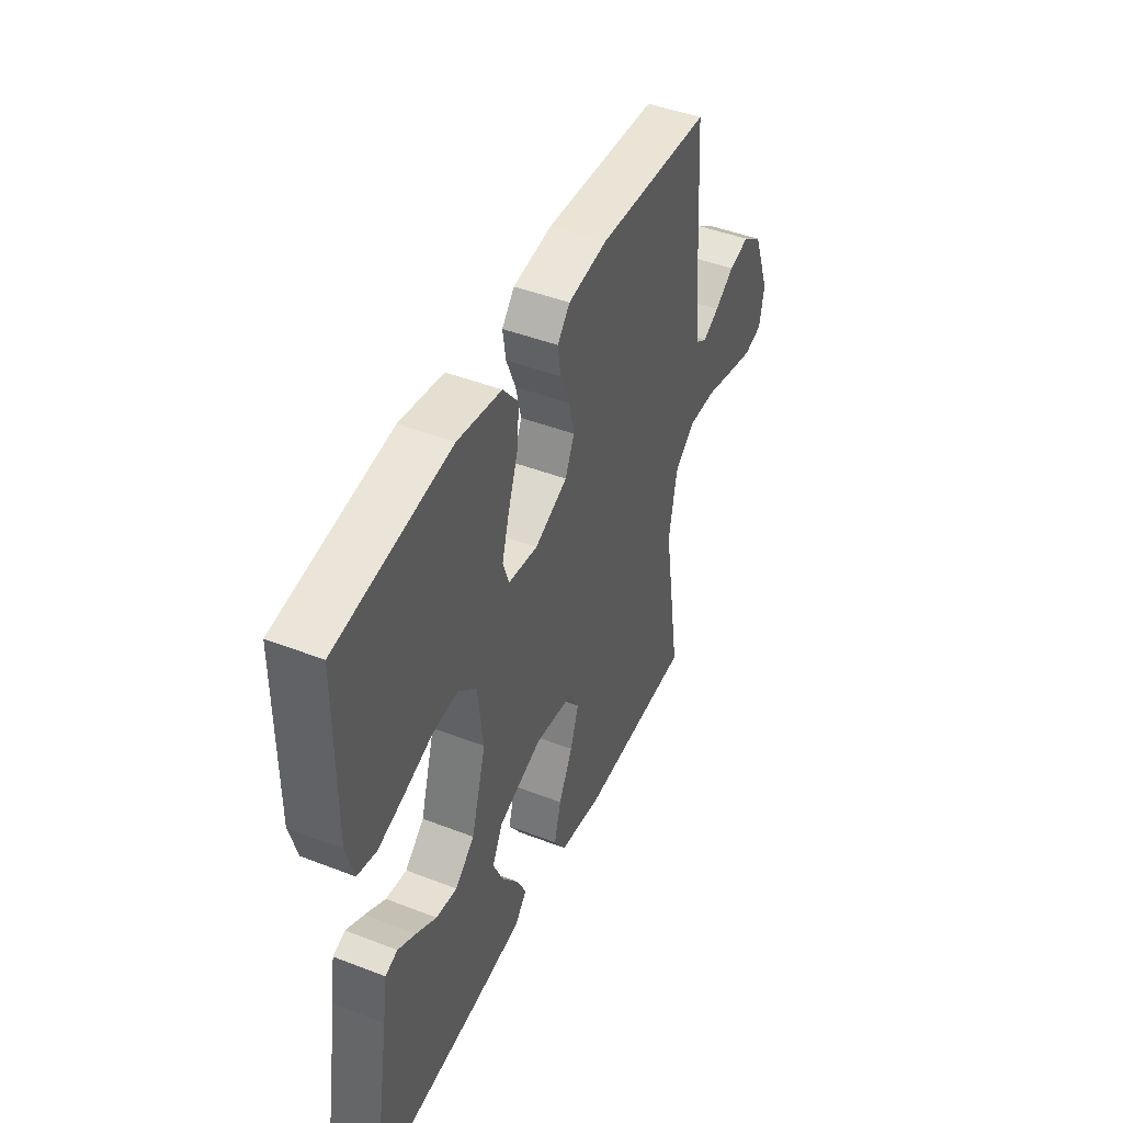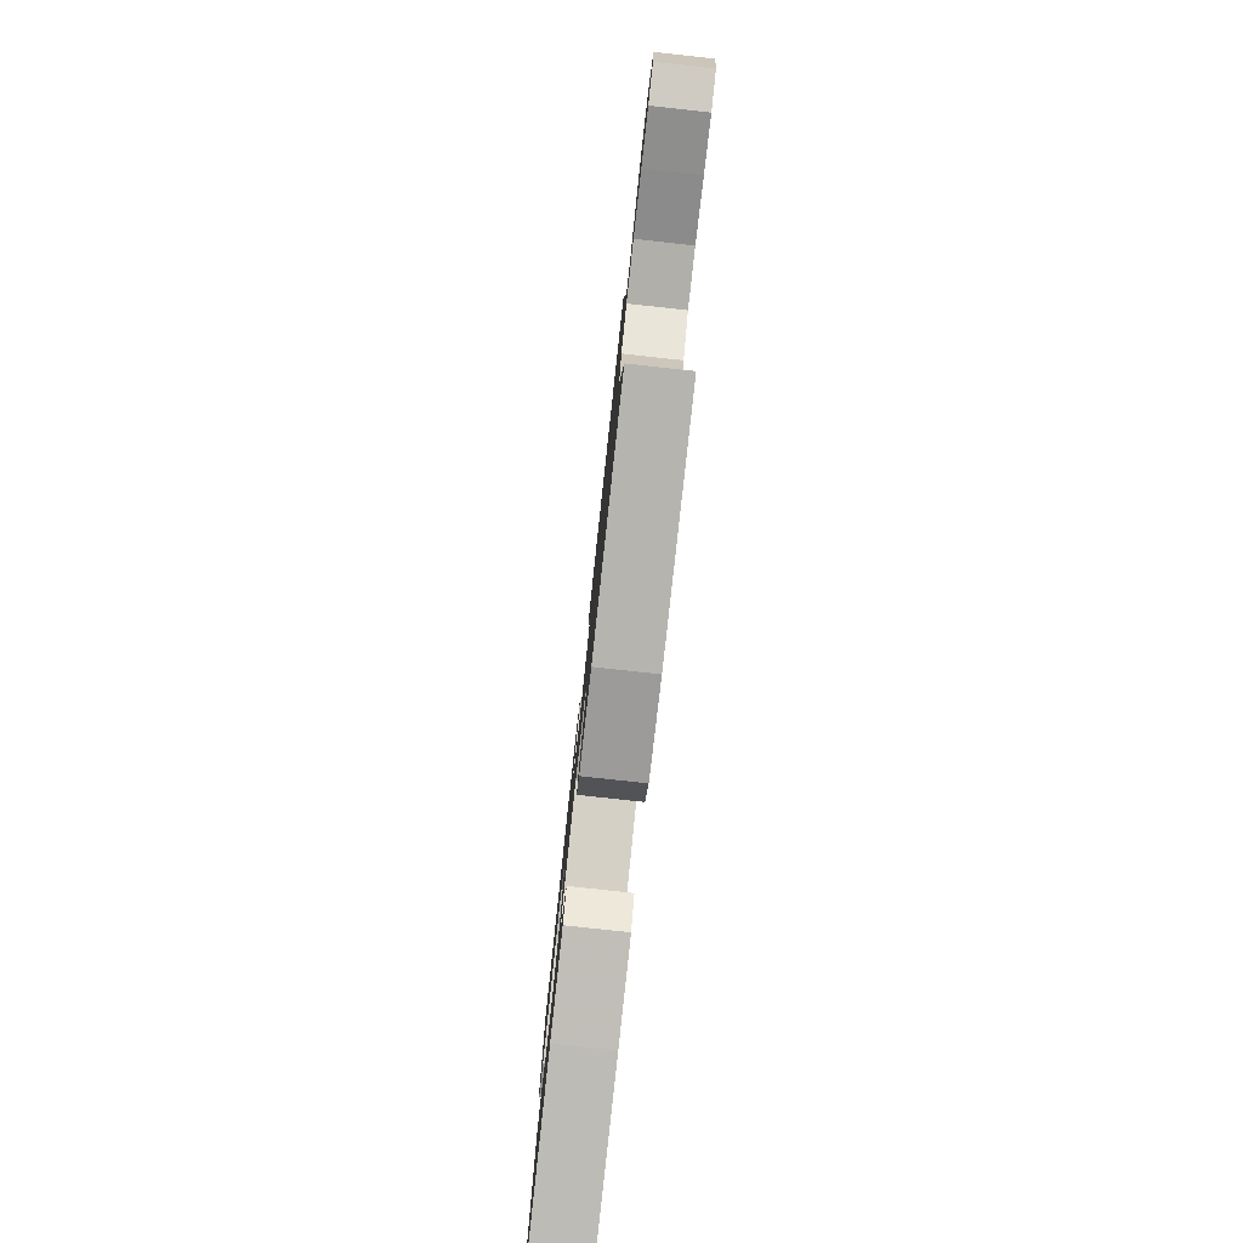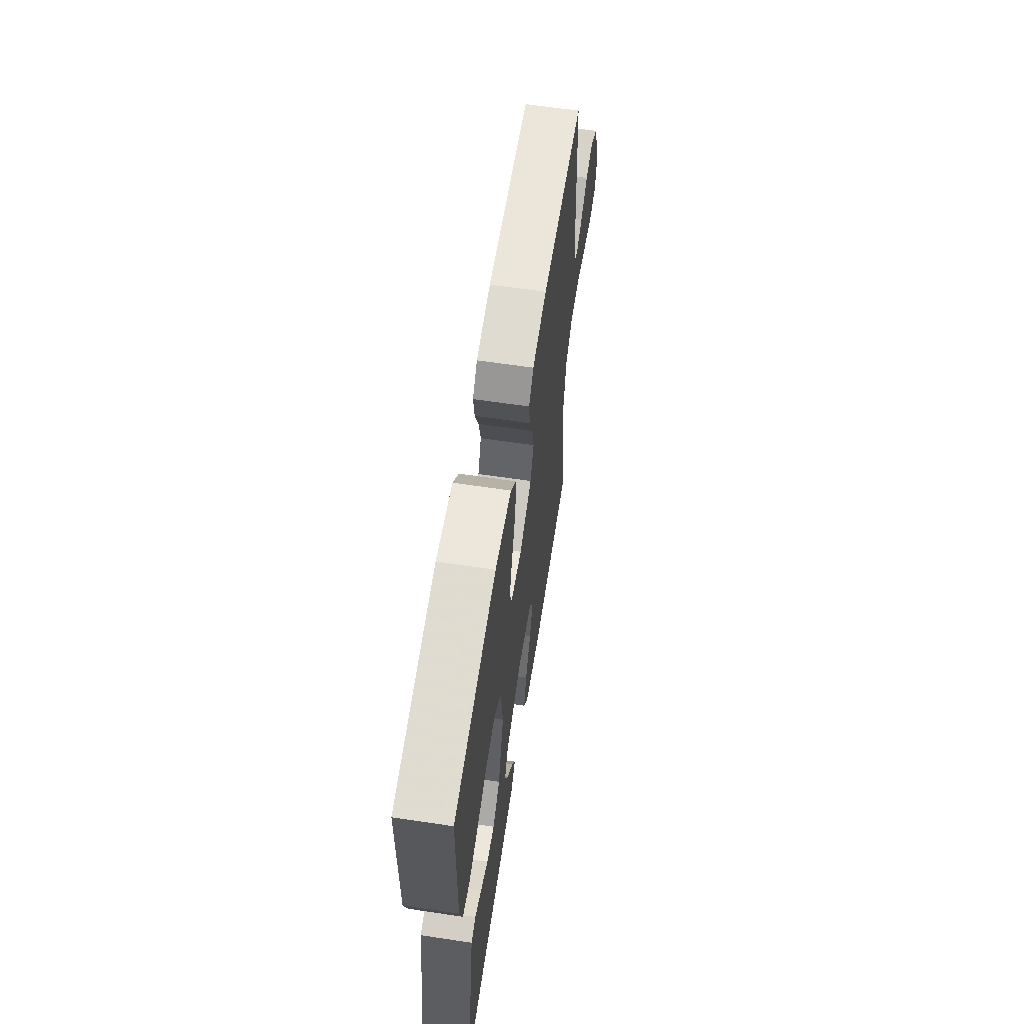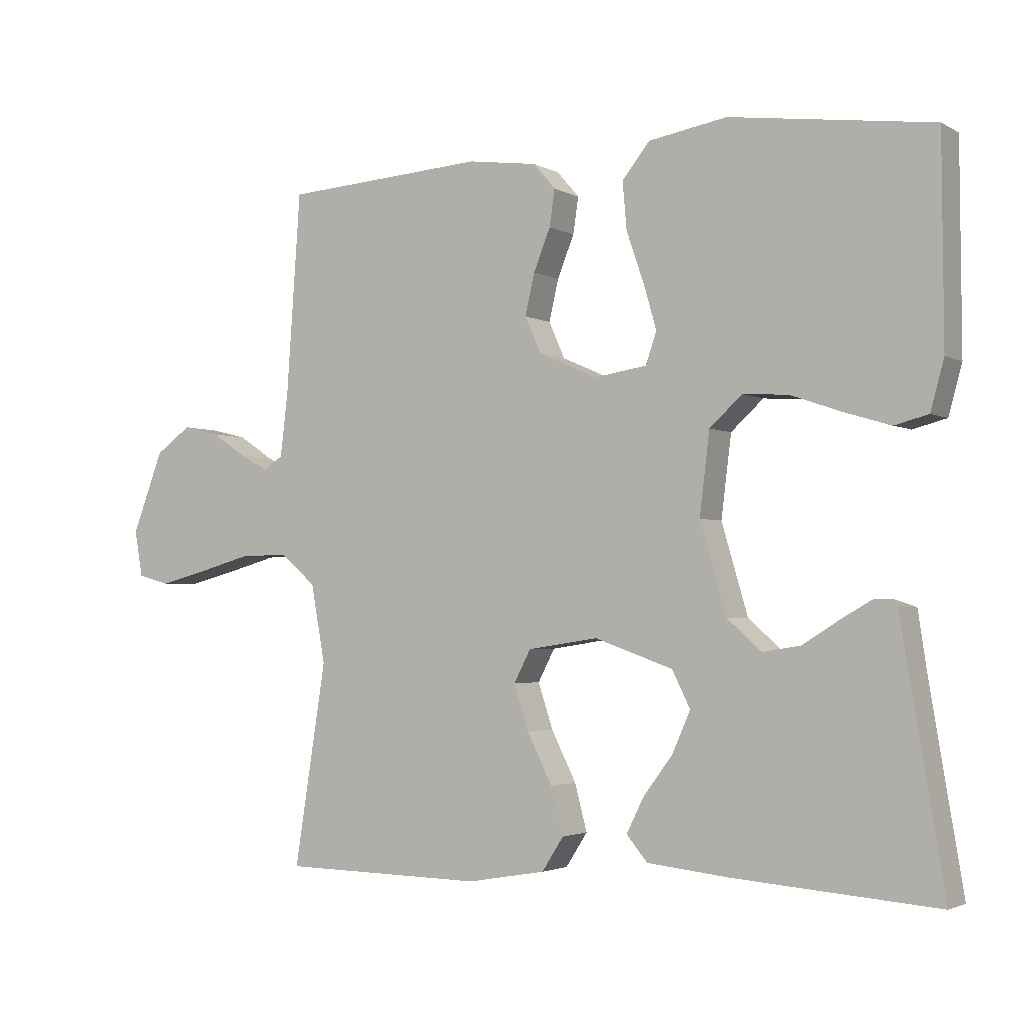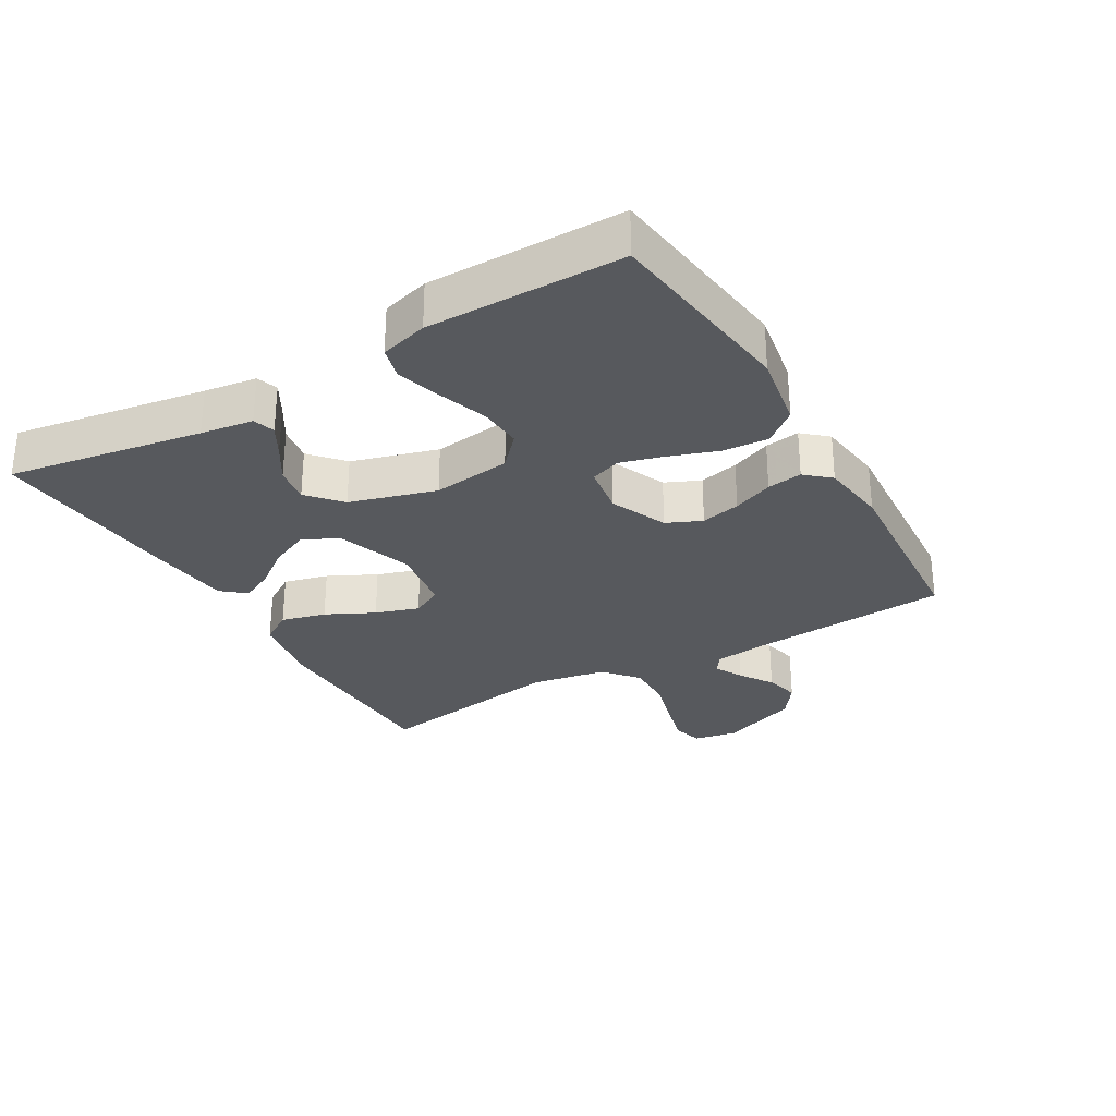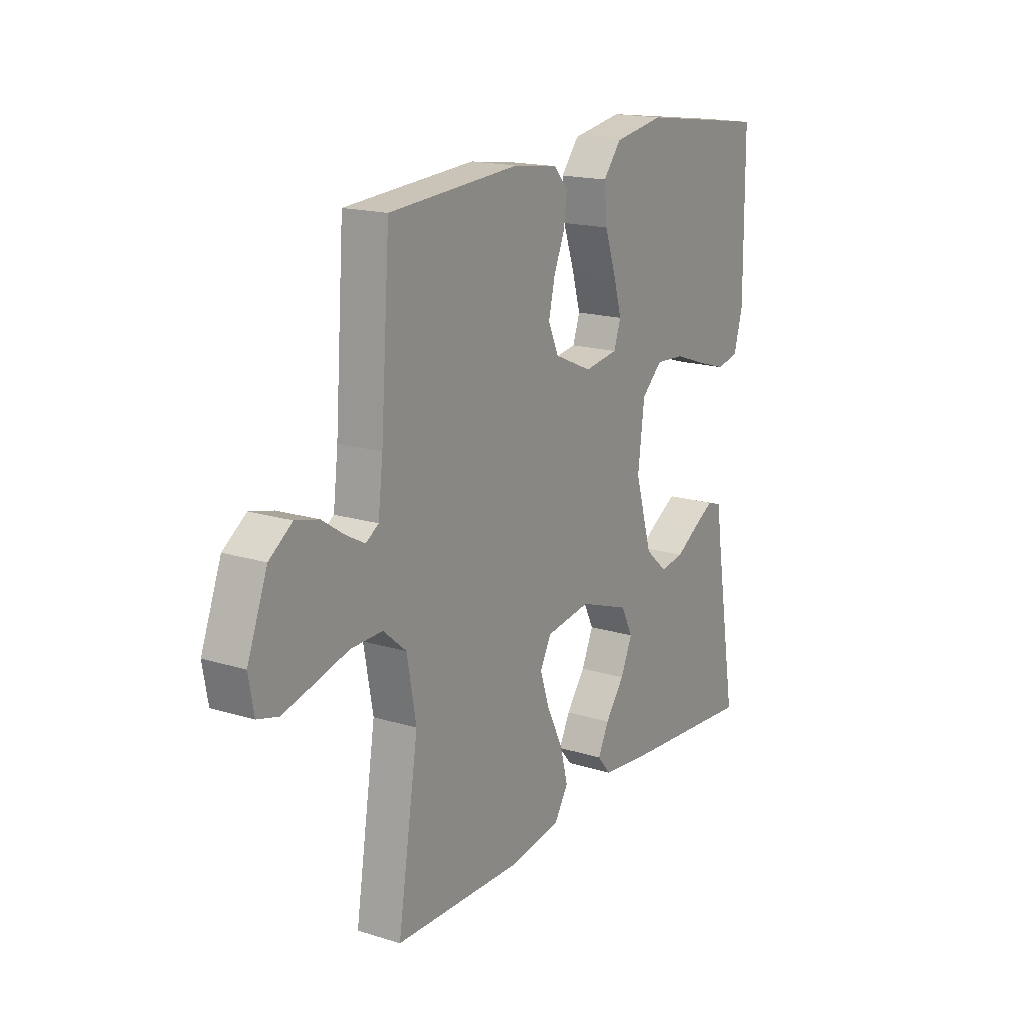
<metadata>
{"format":"obj","ext":"obj","renderer":"f3d","projection":"perspective","resolution":1024,"background":"white","views":[{"elev":45.5,"azim":-66.0,"up":"+Z"},{"elev":-79.6,"azim":83.8,"up":"+Z"},{"elev":61.9,"azim":-81.3,"up":"+Z"},{"elev":-2.6,"azim":-150.1,"up":"+Z"},{"elev":-29.4,"azim":-59.8,"up":"+Y"},{"elev":17.2,"azim":121.7,"up":"+Z"}]}
</metadata>
<code>
v 0.5 0.07 0.5
v 0.521 0.07 0.2
v 0.532 0.07 0.108
v 0.561 0.07 0.089
v 0.604 0.07 0.112
v 0.655 0.07 0.146
v 0.709 0.07 0.159
v 0.762 0.07 0.121
v 0.808 0.07 0
v 0.796 0.07 -0.068
v 0.748 0.07 -0.081
v 0.679 0.07 -0.063
v 0.6 0.07 -0.041
v 0.527 0.07 -0.039
v 0.474 0.07 -0.084
v 0.453 0.07 -0.2
v 0.5 0.07 -0.5
v 0.2 0.07 -0.505
v 0.084 0.07 -0.485
v 0.052 0.07 -0.435
v 0.07 0.07 -0.366
v 0.107 0.07 -0.292
v 0.129 0.07 -0.225
v 0.104 0.07 -0.177
v 0 0.07 -0.161
v -0.116 0.07 -0.202
v -0.143 0.07 -0.256
v -0.116 0.07 -0.317
v -0.072 0.07 -0.376
v -0.047 0.07 -0.427
v -0.078 0.07 -0.464
v -0.2 0.07 -0.477
v -0.5 0.07 -0.5
v -0.45 0.07 -0.2
v -0.438 0.07 -0.119
v -0.405 0.07 -0.108
v -0.358 0.07 -0.135
v -0.304 0.07 -0.169
v -0.248 0.07 -0.178
v -0.197 0.07 -0.133
v -0.158 0.07 0
v -0.173 0.07 0.121
v -0.221 0.07 0.165
v -0.288 0.07 0.161
v -0.363 0.07 0.135
v -0.432 0.07 0.114
v -0.482 0.07 0.127
v -0.502 0.07 0.2
v -0.5 0.07 0.5
v -0.2 0.07 0.54
v -0.084 0.07 0.52
v -0.043 0.07 0.469
v -0.049 0.07 0.399
v -0.075 0.07 0.324
v -0.094 0.07 0.258
v -0.078 0.07 0.211
v 0 0.07 0.199
v 0.087 0.07 0.237
v 0.111 0.07 0.291
v 0.097 0.07 0.352
v 0.072 0.07 0.414
v 0.064 0.07 0.468
v 0.097 0.07 0.506
v 0.2 0.07 0.52
v 0.5 0 0.5
v 0.521 0 0.2
v 0.532 0 0.108
v 0.561 0 0.089
v 0.604 0 0.112
v 0.655 0 0.146
v 0.709 0 0.159
v 0.762 0 0.121
v 0.808 0 0
v 0.796 0 -0.068
v 0.748 0 -0.081
v 0.679 0 -0.063
v 0.6 0 -0.041
v 0.527 0 -0.039
v 0.474 0 -0.084
v 0.453 0 -0.2
v 0.5 0 -0.5
v 0.2 0 -0.505
v 0.084 0 -0.485
v 0.052 0 -0.435
v 0.07 0 -0.366
v 0.107 0 -0.292
v 0.129 0 -0.225
v 0.104 0 -0.177
v 0 0 -0.161
v -0.116 0 -0.202
v -0.143 0 -0.256
v -0.116 0 -0.317
v -0.072 0 -0.376
v -0.047 0 -0.427
v -0.078 0 -0.464
v -0.2 0 -0.477
v -0.5 0 -0.5
v -0.45 0 -0.2
v -0.438 0 -0.119
v -0.405 0 -0.108
v -0.358 0 -0.135
v -0.304 0 -0.169
v -0.248 0 -0.178
v -0.197 0 -0.133
v -0.158 0 0
v -0.173 0 0.121
v -0.221 0 0.165
v -0.288 0 0.161
v -0.363 0 0.135
v -0.432 0 0.114
v -0.482 0 0.127
v -0.502 0 0.2
v -0.5 0 0.5
v -0.2 0 0.54
v -0.084 0 0.52
v -0.043 0 0.469
v -0.049 0 0.399
v -0.075 0 0.324
v -0.094 0 0.258
v -0.078 0 0.211
v 0 0 0.199
v 0.087 0 0.237
v 0.111 0 0.291
v 0.097 0 0.352
v 0.072 0 0.414
v 0.064 0 0.468
v 0.097 0 0.506
v 0.2 0 0.52
f 64 1 2
f 63 64 2
f 62 63 2
f 61 62 2
f 60 61 2
f 59 60 2 3
f 58 59 3 4
f 57 58 4
f 56 57 4
f 52 53 54
f 51 52 54
f 50 51 54
f 49 50 54
f 48 49 54
f 47 48 54
f 46 47 54
f 45 46 54
f 44 45 54
f 43 44 54 55
f 42 43 55 56
f 36 37 38
f 35 36 38
f 34 35 38
f 34 38 39
f 33 34 39
f 32 33 39
f 31 32 39
f 30 31 39
f 29 30 39
f 28 29 39
f 27 28 39
f 26 27 39 40
f 20 21 22
f 19 20 22
f 18 19 22
f 17 18 22
f 16 17 22
f 15 16 22 23
f 14 15 23 24
f 11 12 13
f 10 11 13
f 9 10 13
f 8 9 13
f 7 8 13
f 6 7 13
f 5 6 13
f 4 5 13 14
f 14 24 25
f 4 14 25
f 56 4 25
f 42 56 25
f 41 42 25
f 25 26 40 41
f 66 65 128
f 66 128 127
f 66 127 126
f 66 126 125
f 66 125 124
f 67 66 124 123
f 68 67 123 122
f 68 122 121
f 68 121 120
f 118 117 116
f 118 116 115
f 118 115 114
f 118 114 113
f 118 113 112
f 118 112 111
f 118 111 110
f 118 110 109
f 118 109 108
f 119 118 108 107
f 120 119 107 106
f 102 101 100
f 102 100 99
f 102 99 98
f 103 102 98
f 103 98 97
f 103 97 96
f 103 96 95
f 103 95 94
f 103 94 93
f 103 93 92
f 103 92 91
f 104 103 91 90
f 86 85 84
f 86 84 83
f 86 83 82
f 86 82 81
f 86 81 80
f 87 86 80 79
f 88 87 79 78
f 77 76 75
f 77 75 74
f 77 74 73
f 77 73 72
f 77 72 71
f 77 71 70
f 77 70 69
f 78 77 69 68
f 89 88 78
f 89 78 68
f 89 68 120
f 89 120 106
f 89 106 105
f 105 104 90 89
f 1 65 66 2
f 2 66 67 3
f 3 67 68 4
f 4 68 69 5
f 5 69 70 6
f 6 70 71 7
f 7 71 72 8
f 8 72 73 9
f 9 73 74 10
f 10 74 75 11
f 11 75 76 12
f 12 76 77 13
f 13 77 78 14
f 14 78 79 15
f 15 79 80 16
f 16 80 81 17
f 17 81 82 18
f 18 82 83 19
f 19 83 84 20
f 20 84 85 21
f 21 85 86 22
f 22 86 87 23
f 23 87 88 24
f 24 88 89 25
f 25 89 90 26
f 26 90 91 27
f 27 91 92 28
f 28 92 93 29
f 29 93 94 30
f 30 94 95 31
f 31 95 96 32
f 32 96 97 33
f 33 97 98 34
f 34 98 99 35
f 35 99 100 36
f 36 100 101 37
f 37 101 102 38
f 38 102 103 39
f 39 103 104 40
f 40 104 105 41
f 41 105 106 42
f 42 106 107 43
f 43 107 108 44
f 44 108 109 45
f 45 109 110 46
f 46 110 111 47
f 47 111 112 48
f 48 112 113 49
f 49 113 114 50
f 50 114 115 51
f 51 115 116 52
f 52 116 117 53
f 53 117 118 54
f 54 118 119 55
f 55 119 120 56
f 56 120 121 57
f 57 121 122 58
f 58 122 123 59
f 59 123 124 60
f 60 124 125 61
f 61 125 126 62
f 62 126 127 63
f 63 127 128 64
f 64 128 65 1

</code>
